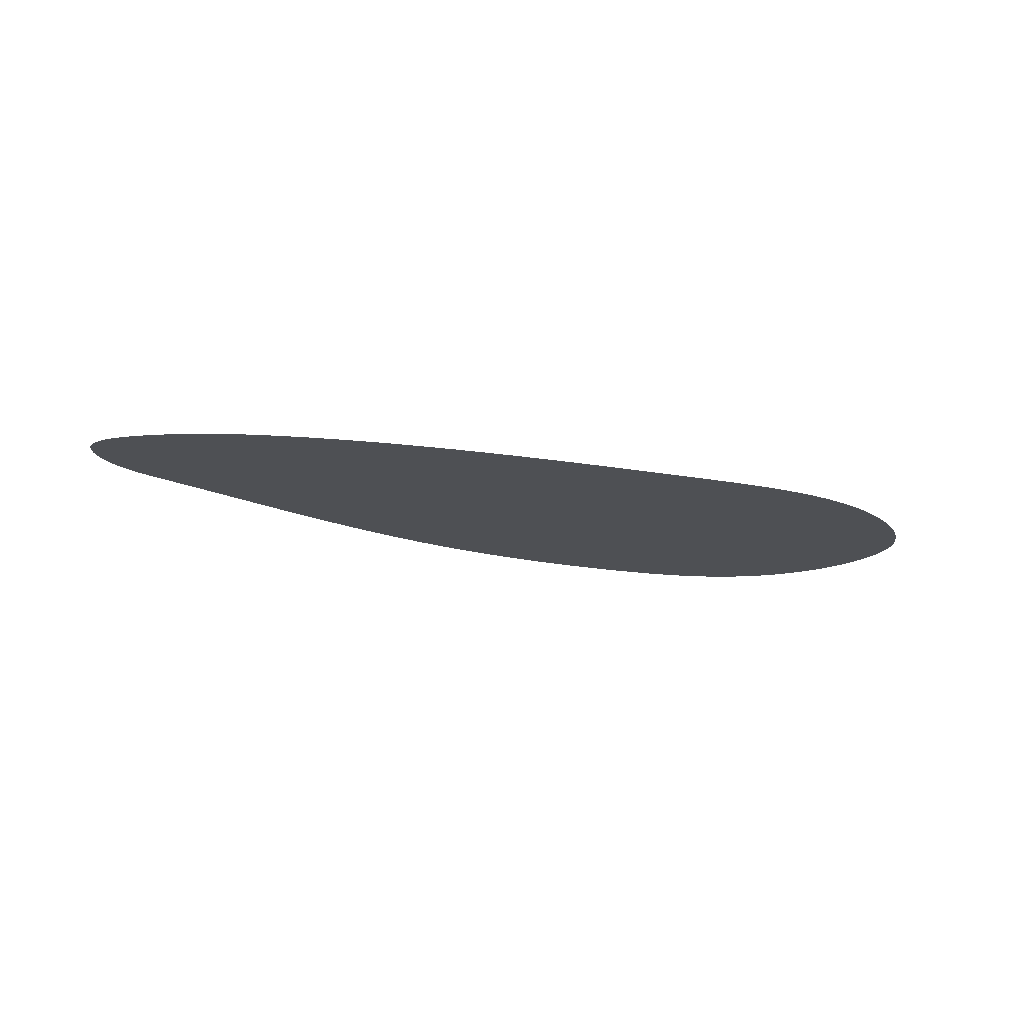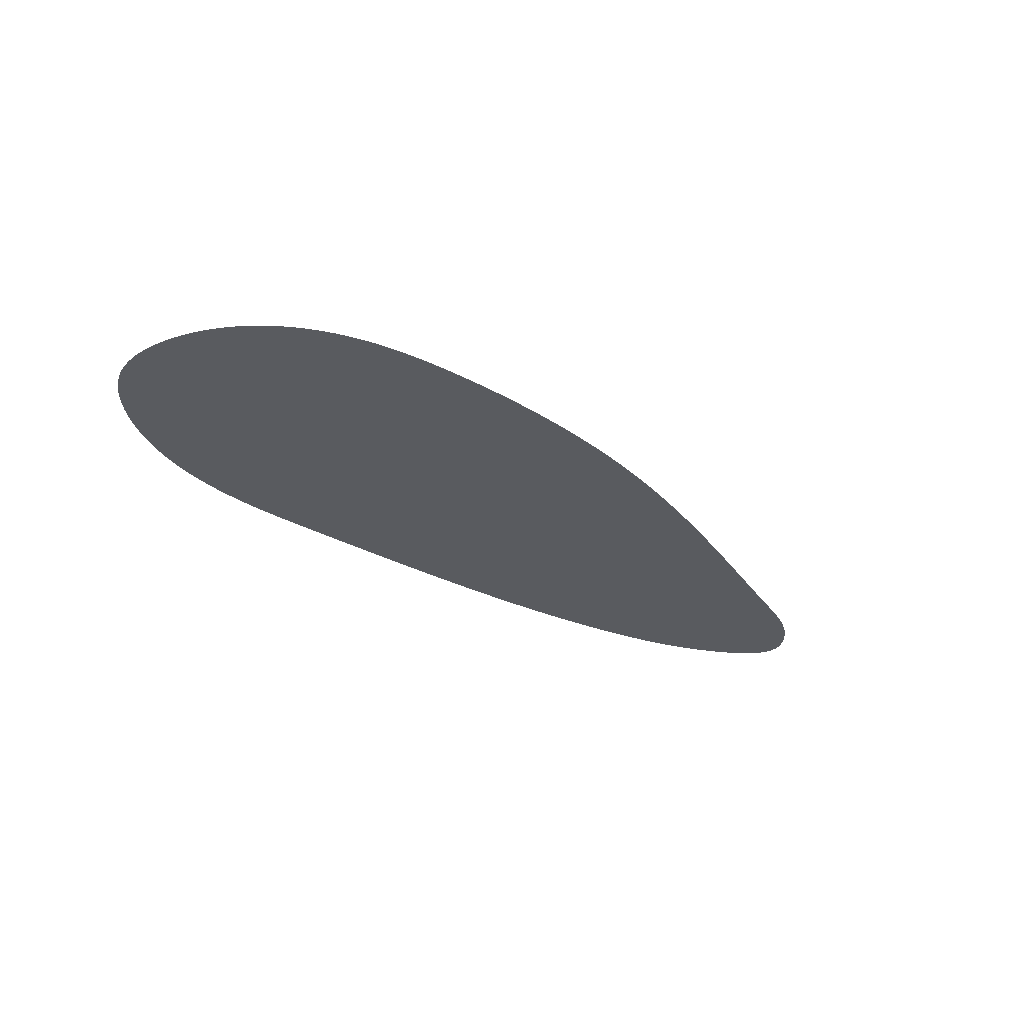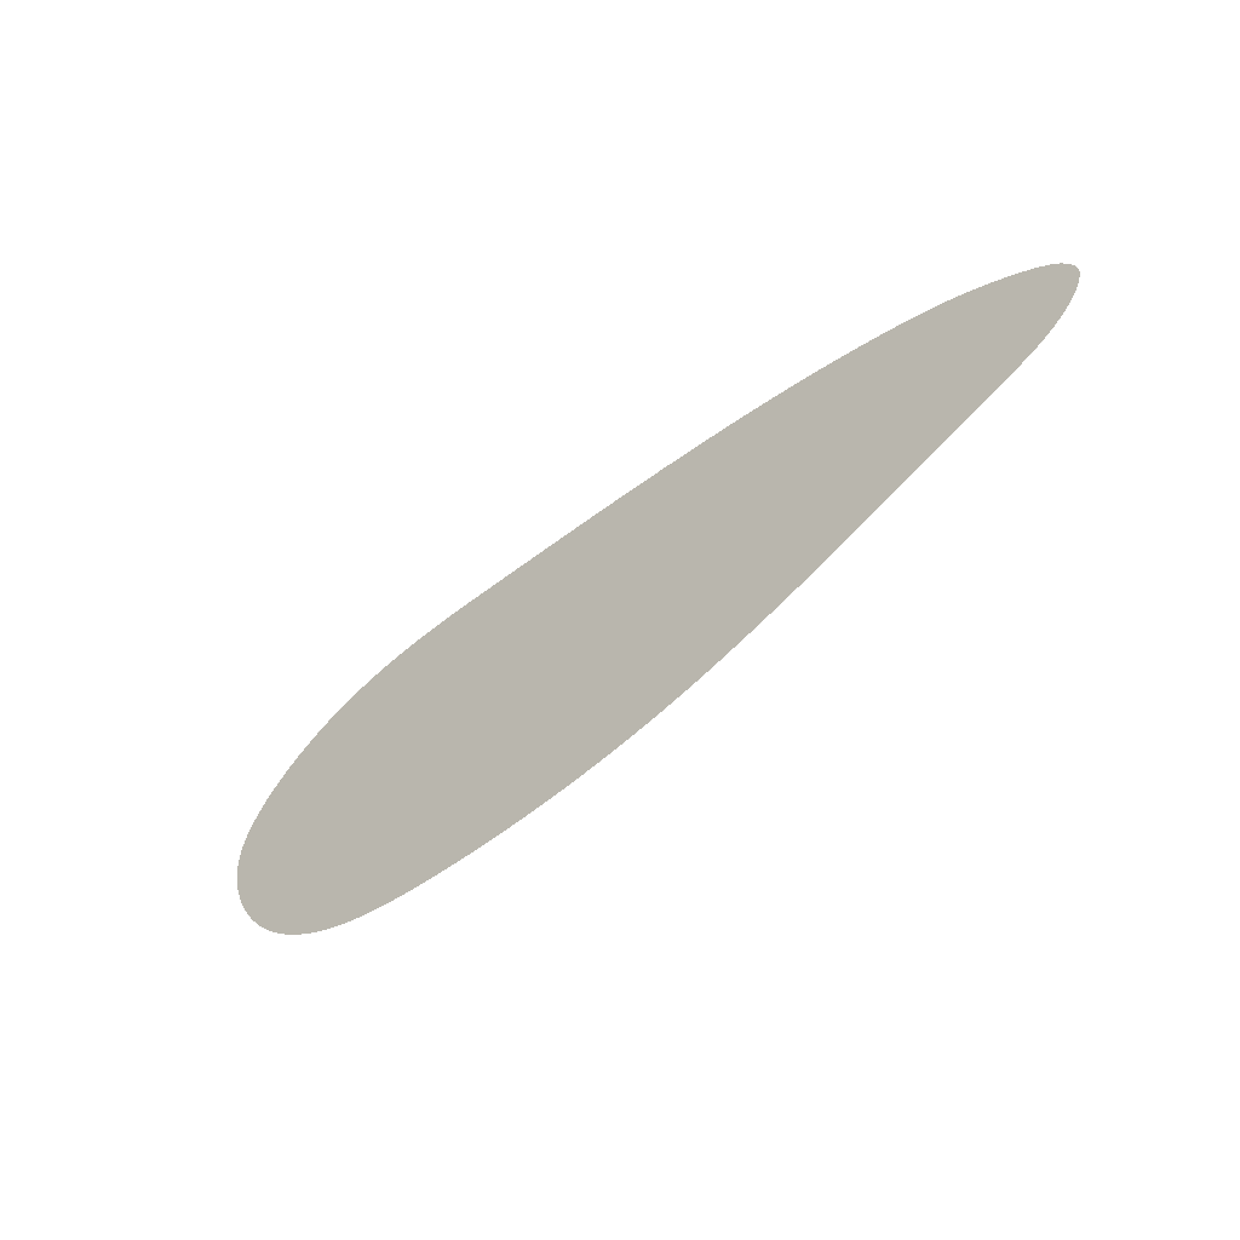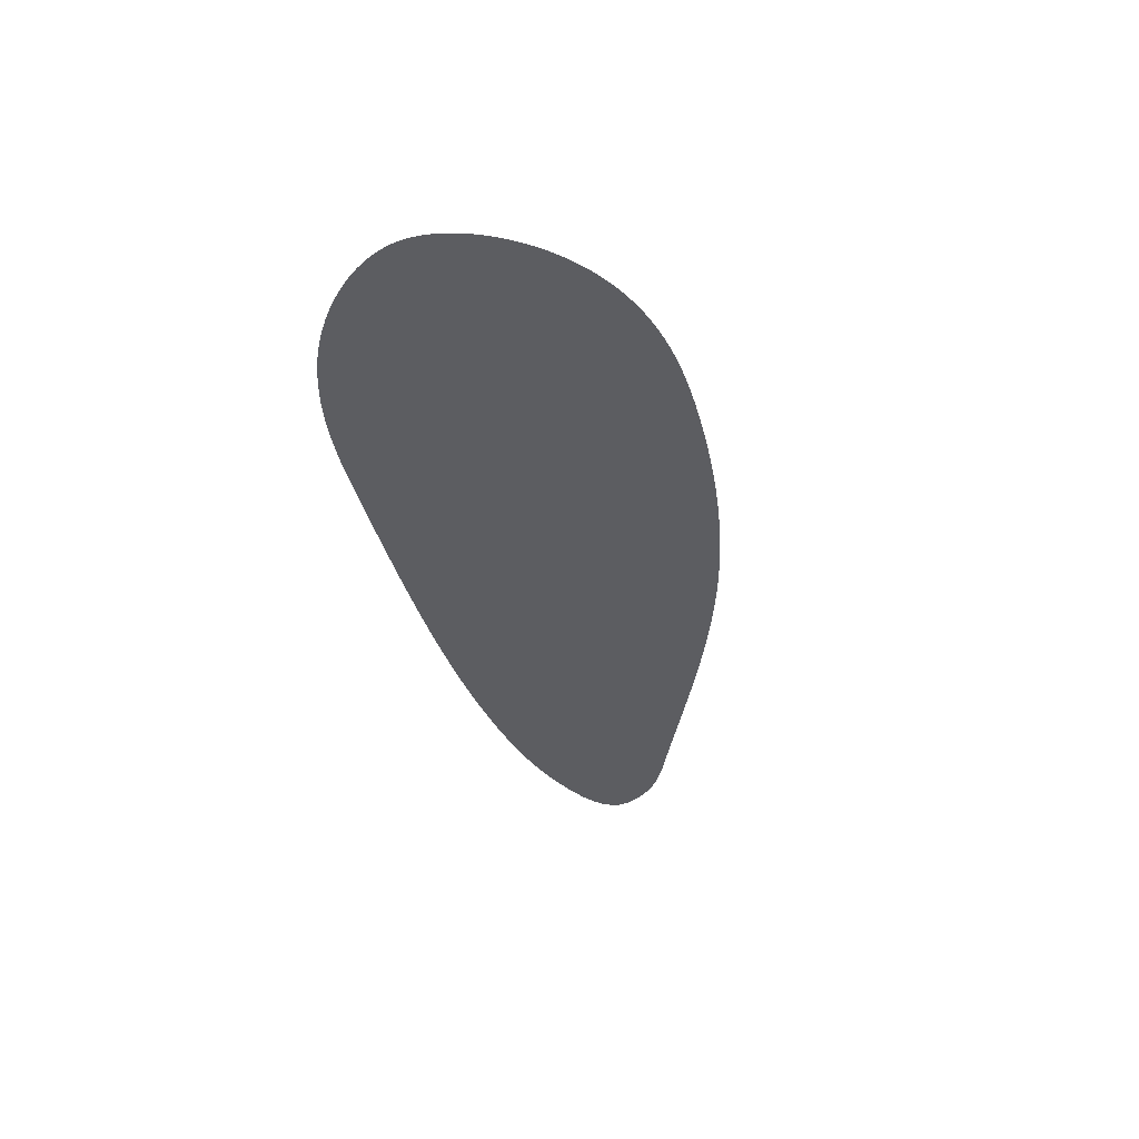
<metadata>
{"format":"obj","ext":"obj","renderer":"f3d","projection":"perspective","resolution":1024,"background":"white","views":[{"elev":-18.9,"azim":161.0,"up":"+Z"},{"elev":-32.2,"azim":-37.6,"up":"+Z"},{"elev":-49.9,"azim":40.8,"up":"+Y"},{"elev":-37.2,"azim":-76.1,"up":"+Z"}]}
</metadata>
<code>
v -278.2 -26.23 0
v -280.8 -24.65 0
v -283.3 -22.96 0
v -285.7 -21.15 0
v -288 -19.23 0
v -290.2 -17.21 0
v -292.3 -15.08 0
v -294.3 -12.85 0
v -296.2 -10.53 0
v -298 -8.123 0
v -299.6 -5.632 0
v -301.1 -3.052 0
v -302.5 -0.4007 0
v -303.8 2.32 0
v -304.9 5.107 0
v -305.8 7.956 0
v -306.5 10.86 0
v -307 13.81 0
v -307.3 16.8 0
v -307.2 19.79 0
v -306.8 22.76 0
v -306.1 25.67 0
v -305.1 28.47 0
v -303.7 31.16 0
v -302.2 33.72 0
v -300.4 36.16 0
v -298.5 38.48 0
v -296.5 40.68 0
v -294.4 42.78 0
v -292.1 44.77 0
v -289.8 46.67 0
v -287.4 48.45 0
v -284.9 50.14 0
v -282.4 51.73 0
v -279.8 53.22 0
v -277.1 54.61 0
v -274.4 55.91 0
v -271.7 57.11 0
v -268.9 58.2 0
v -266.1 59.19 0
v -263.2 60.11 0
v -260.3 60.93 0
v -257.4 61.67 0
v -254.5 62.34 0
v -251.6 62.93 0
v -248.6 63.44 0
v -245.7 63.87 0
v -242.7 64.25 0
v -239.7 64.57 0
v -236.7 64.84 0
v -233.7 65.06 0
v -230.8 65.24 0
v -227.8 65.38 0
v -224.8 65.49 0
v -221.8 65.57 0
v -218.8 65.63 0
v -215.8 65.68 0
v -212.8 65.72 0
v -209.8 65.75 0
v -206.8 65.78 0
v -203.8 65.81 0
v -200.8 65.84 0
v -197.8 65.86 0
v -194.8 65.88 0
v -191.8 65.9 0
v -188.8 65.92 0
v -185.8 65.93 0
v -182.8 65.94 0
v -179.8 65.94 0
v -176.8 65.94 0
v -173.8 65.93 0
v -170.8 65.91 0
v -167.8 65.89 0
v -164.8 65.86 0
v -161.8 65.82 0
v -158.8 65.78 0
v -155.8 65.72 0
v -152.8 65.65 0
v -149.9 65.58 0
v -146.9 65.49 0
v -143.9 65.39 0
v -140.9 65.28 0
v -137.9 65.16 0
v -134.9 65.02 0
v -131.9 64.87 0
v -128.9 64.71 0
v -125.9 64.53 0
v -122.9 64.33 0
v -119.9 64.12 0
v -116.9 63.89 0
v -114 63.65 0
v -111 63.38 0
v -108 63.09 0
v -105 62.78 0
v -102 62.46 0
v -99.05 62.11 0
v -96.08 61.73 0
v -93.11 61.34 0
v -90.14 60.92 0
v -87.17 60.47 0
v -84.22 60 0
v -81.26 59.49 0
v -78.31 58.96 0
v -75.37 58.4 0
v -72.43 57.81 0
v -69.5 57.19 0
v -66.58 56.52 0
v -63.67 55.81 0
v -60.77 55.03 0
v -57.9 54.2 0
v -55.04 53.3 0
v -52.2 52.33 0
v -49.39 51.29 0
v -46.61 50.18 0
v -43.85 49.01 0
v -41.12 47.77 0
v -38.42 46.48 0
v -35.75 45.12 0
v -33.13 43.66 0
v -30.58 42.09 0
v -28.14 40.35 0
v -25.87 38.4 0
v -23.91 36.15 0
v -22.48 33.54 0
v -21.94 30.62 0
v -22.52 27.7 0
v -23.81 25 0
v -25.48 22.52 0
v -27.42 20.24 0
v -29.59 18.17 0
v -31.92 16.29 0
v -34.4 14.61 0
v -37 13.11 0
v -39.67 11.76 0
v -42.4 10.52 0
v -45.16 9.353 0
v -47.93 8.222 0
v -50.71 7.089 0
v -53.48 5.95 0
v -56.25 4.805 0
v -59.02 3.655 0
v -61.78 2.499 0
v -64.54 1.341 0
v -67.31 0.1813 0
v -70.07 -0.9796 0
v -72.83 -2.141 0
v -75.6 -3.3 0
v -78.36 -4.457 0
v -81.12 -5.611 0
v -83.89 -6.761 0
v -86.66 -7.905 0
v -89.43 -9.041 0
v -92.21 -10.17 0
v -94.99 -11.29 0
v -97.77 -12.4 0
v -100.6 -13.5 0
v -103.4 -14.59 0
v -106.2 -15.66 0
v -109 -16.72 0
v -111.8 -17.77 0
v -114.6 -18.79 0
v -117.4 -19.8 0
v -120.2 -20.79 0
v -123.1 -21.76 0
v -125.9 -22.71 0
v -128.8 -23.63 0
v -131.6 -24.53 0
v -134.5 -25.41 0
v -137.4 -26.26 0
v -140.2 -27.08 0
v -143.1 -27.87 0
v -146 -28.64 0
v -148.9 -29.37 0
v -151.8 -30.07 0
v -154.8 -30.73 0
v -157.7 -31.37 0
v -160.6 -31.97 0
v -163.6 -32.55 0
v -166.5 -33.08 0
v -169.5 -33.59 0
v -172.4 -34.07 0
v -175.4 -34.52 0
v -178.4 -34.94 0
v -181.3 -35.32 0
v -184.3 -35.68 0
v -187.3 -36 0
v -190.3 -36.3 0
v -193.2 -36.57 0
v -196.2 -36.82 0
v -199.2 -37.02 0
v -202.2 -37.21 0
v -205.2 -37.36 0
v -208.2 -37.49 0
v -211.2 -37.59 0
v -214.2 -37.66 0
v -217.2 -37.71 0
v -220.2 -37.73 0
v -223.2 -37.72 0
v -226.2 -37.69 0
v -229.2 -37.63 0
v -232.2 -37.53 0
v -235.2 -37.4 0
v -238.2 -37.21 0
v -241.1 -36.98 0
v -244.1 -36.68 0
v -247.1 -36.32 0
v -250.1 -35.88 0
v -253 -35.37 0
v -255.9 -34.76 0
v -258.9 -34.06 0
v -261.8 -33.27 0
v -264.6 -32.37 0
v -267.4 -31.37 0
v -270.2 -30.26 0
v -273 -29.03 0
v -275.6 -27.69 0
f 139 111 110
f 140 110 109
f 113 112 138
f 139 112 111
f 109 108 141
f 104 103 145
f 103 102 146
f 107 106 143
f 105 143 106
f 105 104 144
f 108 107 142
f 102 101 147
f 123 122 127
f 122 121 128
f 126 125 124
f 123 127 126
f 124 123 126
f 120 129 121
f 115 135 116
f 114 136 115
f 118 131 119
f 133 118 117
f 116 134 117
f 119 130 120
f 114 113 137
f 100 148 101
f 84 83 164
f 165 83 82
f 84 163 85
f 162 86 85
f 81 167 82
f 76 172 77
f 76 75 173
f 80 79 169
f 170 79 78
f 77 171 78
f 80 168 81
f 74 174 75
f 95 152 96
f 94 153 95
f 151 98 97
f 97 96 152
f 98 150 99
f 154 94 93
f 87 160 88
f 88 159 89
f 91 156 92
f 91 90 157
f 158 90 89
f 92 155 93
f 86 161 87
f 99 149 100
f 73 176 74
f 127 122 128
f 128 121 129
f 120 130 129
f 130 119 131
f 118 132 131
f 118 133 132
f 117 134 133
f 134 116 135
f 136 114 137
f 115 136 135
f 113 138 137
f 112 139 138
f 140 139 110
f 140 109 141
f 142 107 143
f 144 104 145
f 105 144 143
f 108 142 141
f 101 148 147
f 147 146 102
f 149 99 150
f 150 98 151
f 148 100 149
f 145 103 146
f 97 152 151
f 95 153 152
f 157 156 91
f 157 90 158
f 160 159 88
f 159 158 89
f 155 92 156
f 163 162 85
f 161 86 162
f 165 164 83
f 82 166 165
f 163 84 164
f 87 161 160
f 155 154 93
f 169 79 170
f 168 80 169
f 171 170 78
f 76 173 172
f 172 171 77
f 167 81 168
f 175 174 74
f 174 173 75
f 72 178 177
f 71 179 178
f 177 176 73
f 176 175 74
f 167 166 82
f 154 153 94
f 180 179 70
f 177 73 72
f 180 70 69
f 181 180 69
f 70 179 71
f 69 68 181
f 67 183 68
f 185 66 65
f 65 64 186
f 63 62 188
f 61 190 62
f 187 64 63
f 184 67 66
f 191 61 60
f 58 193 59
f 57 194 58
f 197 56 55
f 55 54 198
f 57 56 195
f 53 199 54
f 201 52 51
f 202 51 50
f 49 48 204
f 47 205 48
f 49 203 50
f 52 200 53
f 59 192 60
f 47 46 206
f 44 208 45
f 43 209 44
f 211 42 41
f 43 42 210
f 213 41 40
f 39 38 215
f 1 38 37
f 36 35 4
f 34 5 35
f 37 36 2
f 39 214 40
f 33 7 34
f 10 32 31
f 11 31 30
f 29 28 13
f 27 14 28
f 29 12 30
f 15 27 26
f 25 24 17
f 23 19 24
f 20 22 21
f 20 19 23
f 22 20 23
f 16 26 25
f 8 33 32
f 207 46 45
f 18 24 19
f 183 67 184
f 183 182 68
f 184 66 185
f 186 185 65
f 187 186 64
f 188 62 189
f 188 187 63
f 206 46 207
f 190 189 62
f 61 191 190
f 47 206 205
f 205 204 48
f 181 68 182
f 56 196 195
f 192 59 193
f 195 194 57
f 58 194 193
f 196 56 197
f 192 191 60
f 202 50 203
f 51 202 201
f 198 54 199
f 200 199 53
f 201 200 52
f 55 198 197
f 203 49 204
f 11 10 31
f 9 32 10
f 7 33 8
f 9 8 32
f 34 7 6
f 16 25 17
f 26 16 15
f 12 29 13
f 14 13 28
f 15 14 27
f 30 12 11
f 6 5 34
f 40 214 213
f 41 213 212
f 209 43 210
f 211 210 42
f 212 211 41
f 209 208 44
f 36 4 3
f 3 2 36
f 38 216 215
f 1 216 38
f 1 37 2
f 215 214 39
f 5 4 35
f 45 208 207
f 17 24 18
f 72 71 178

</code>
